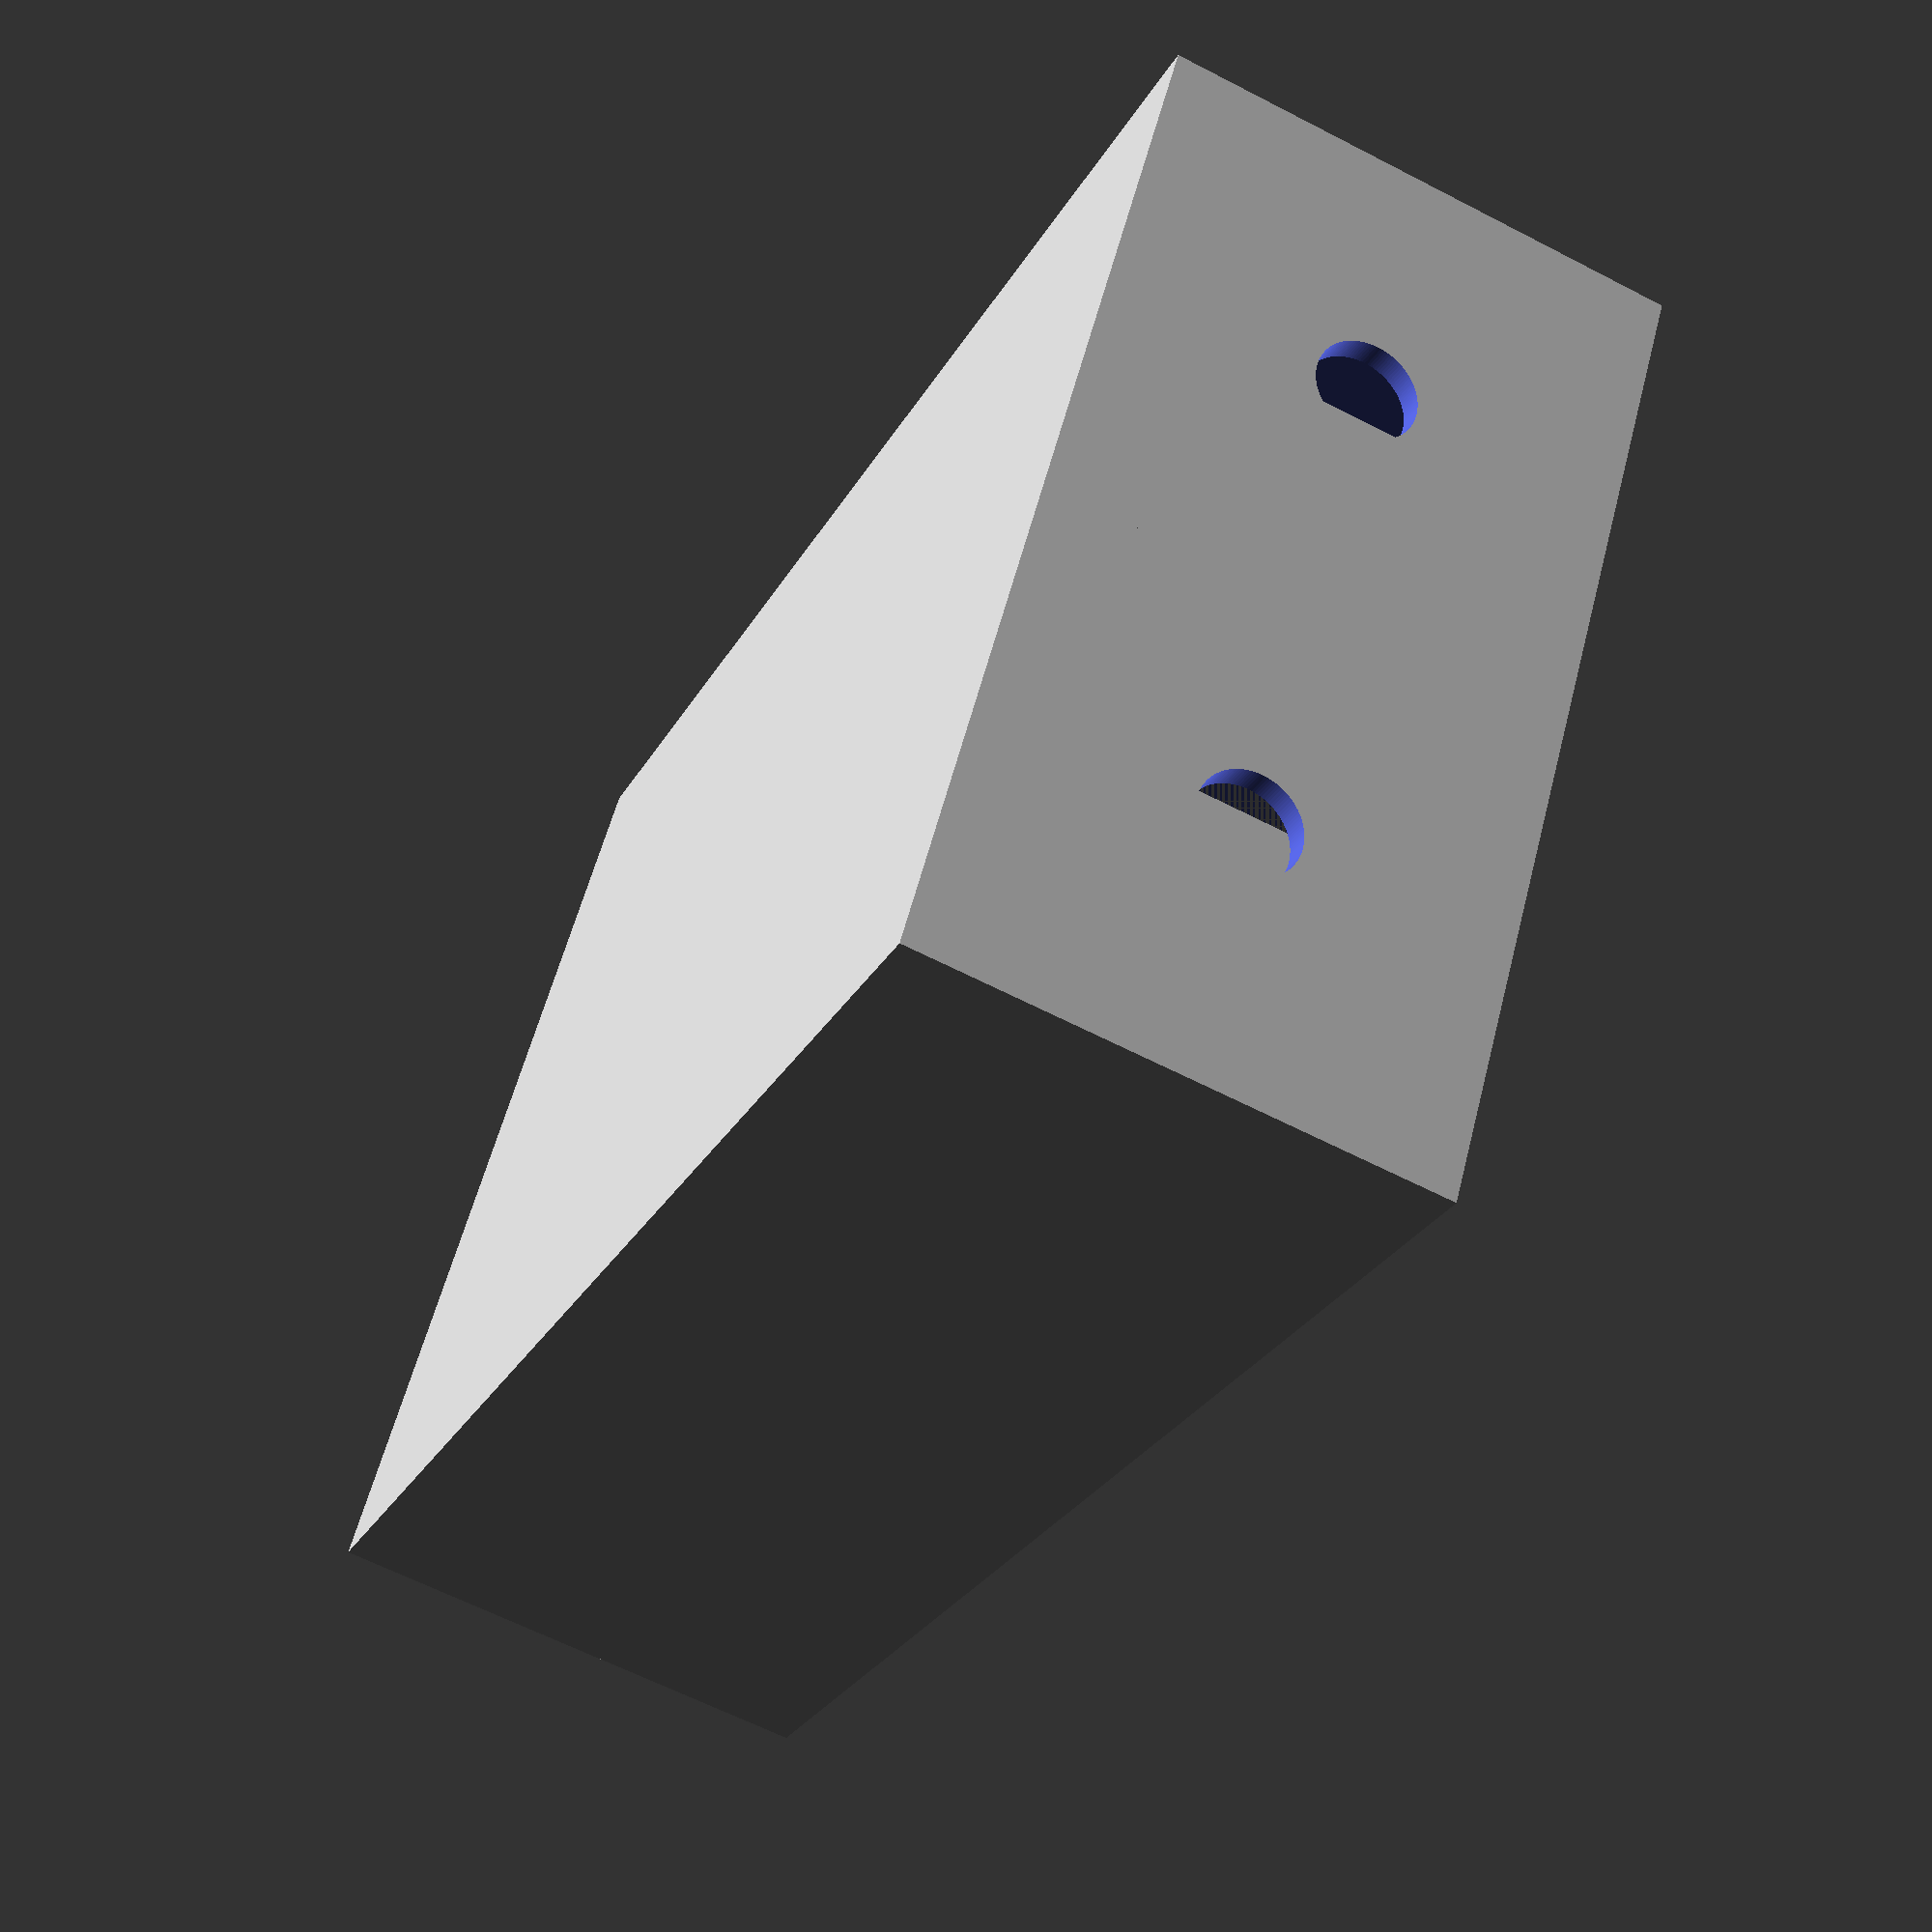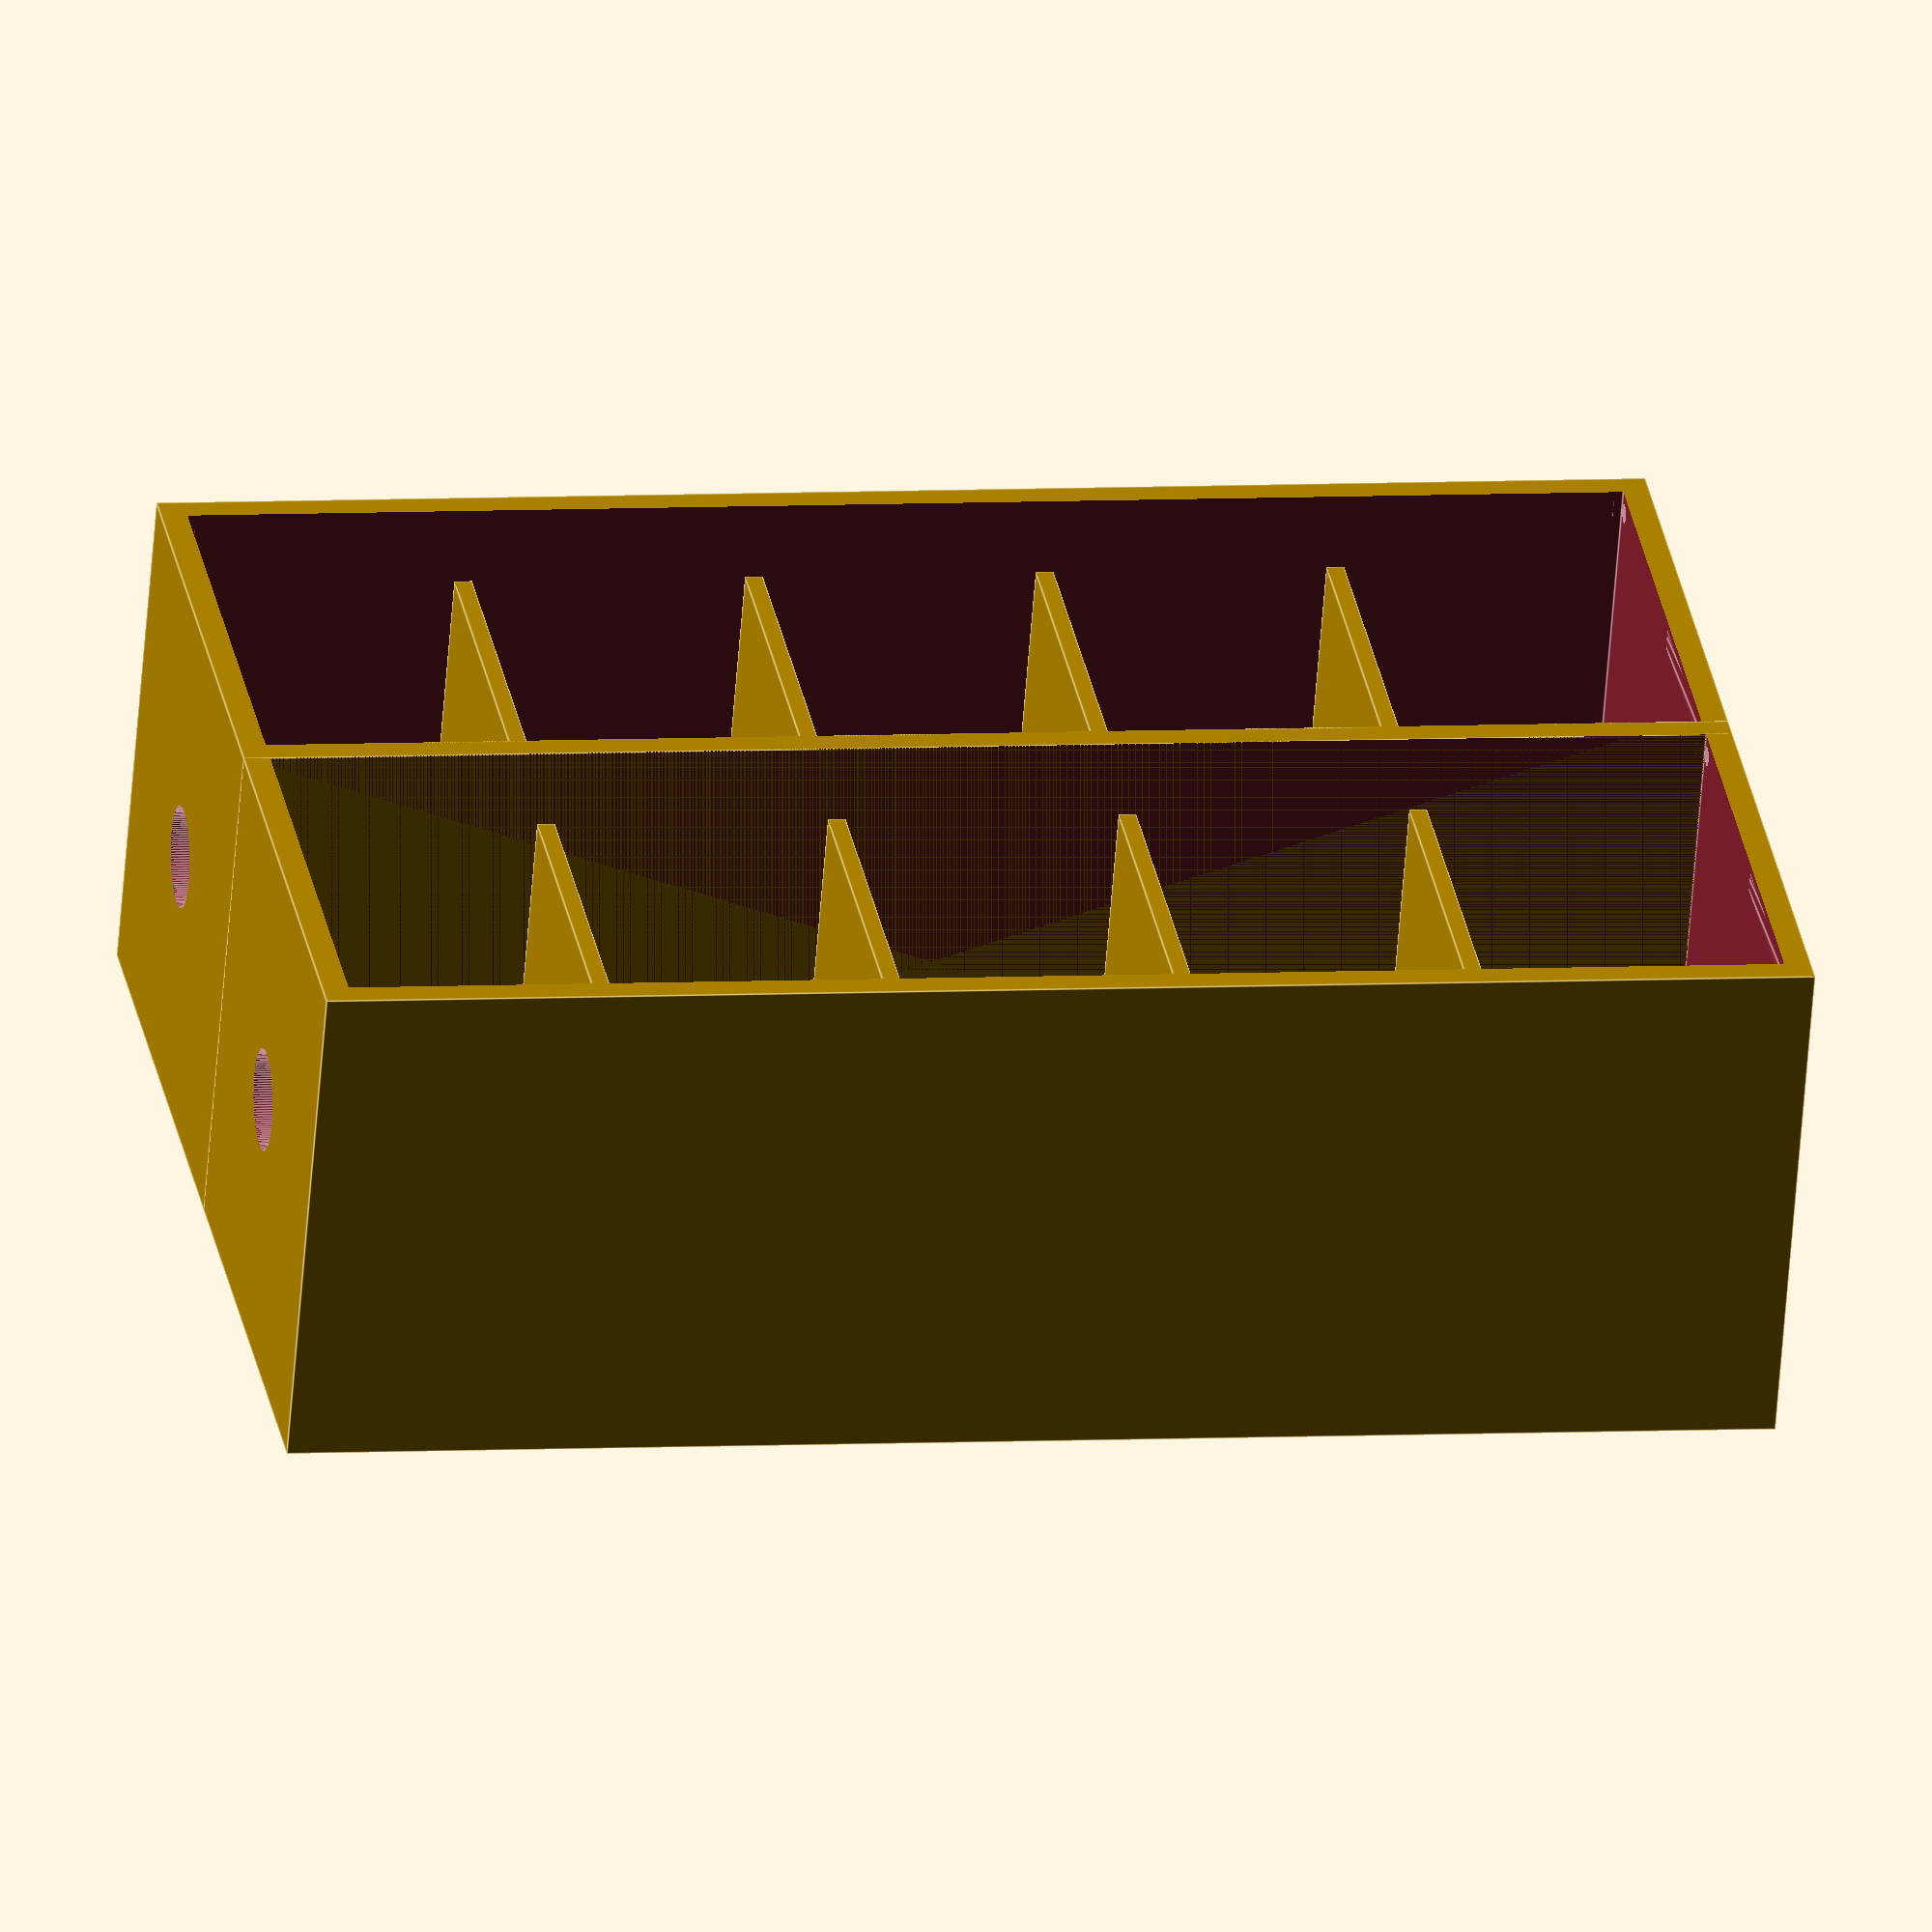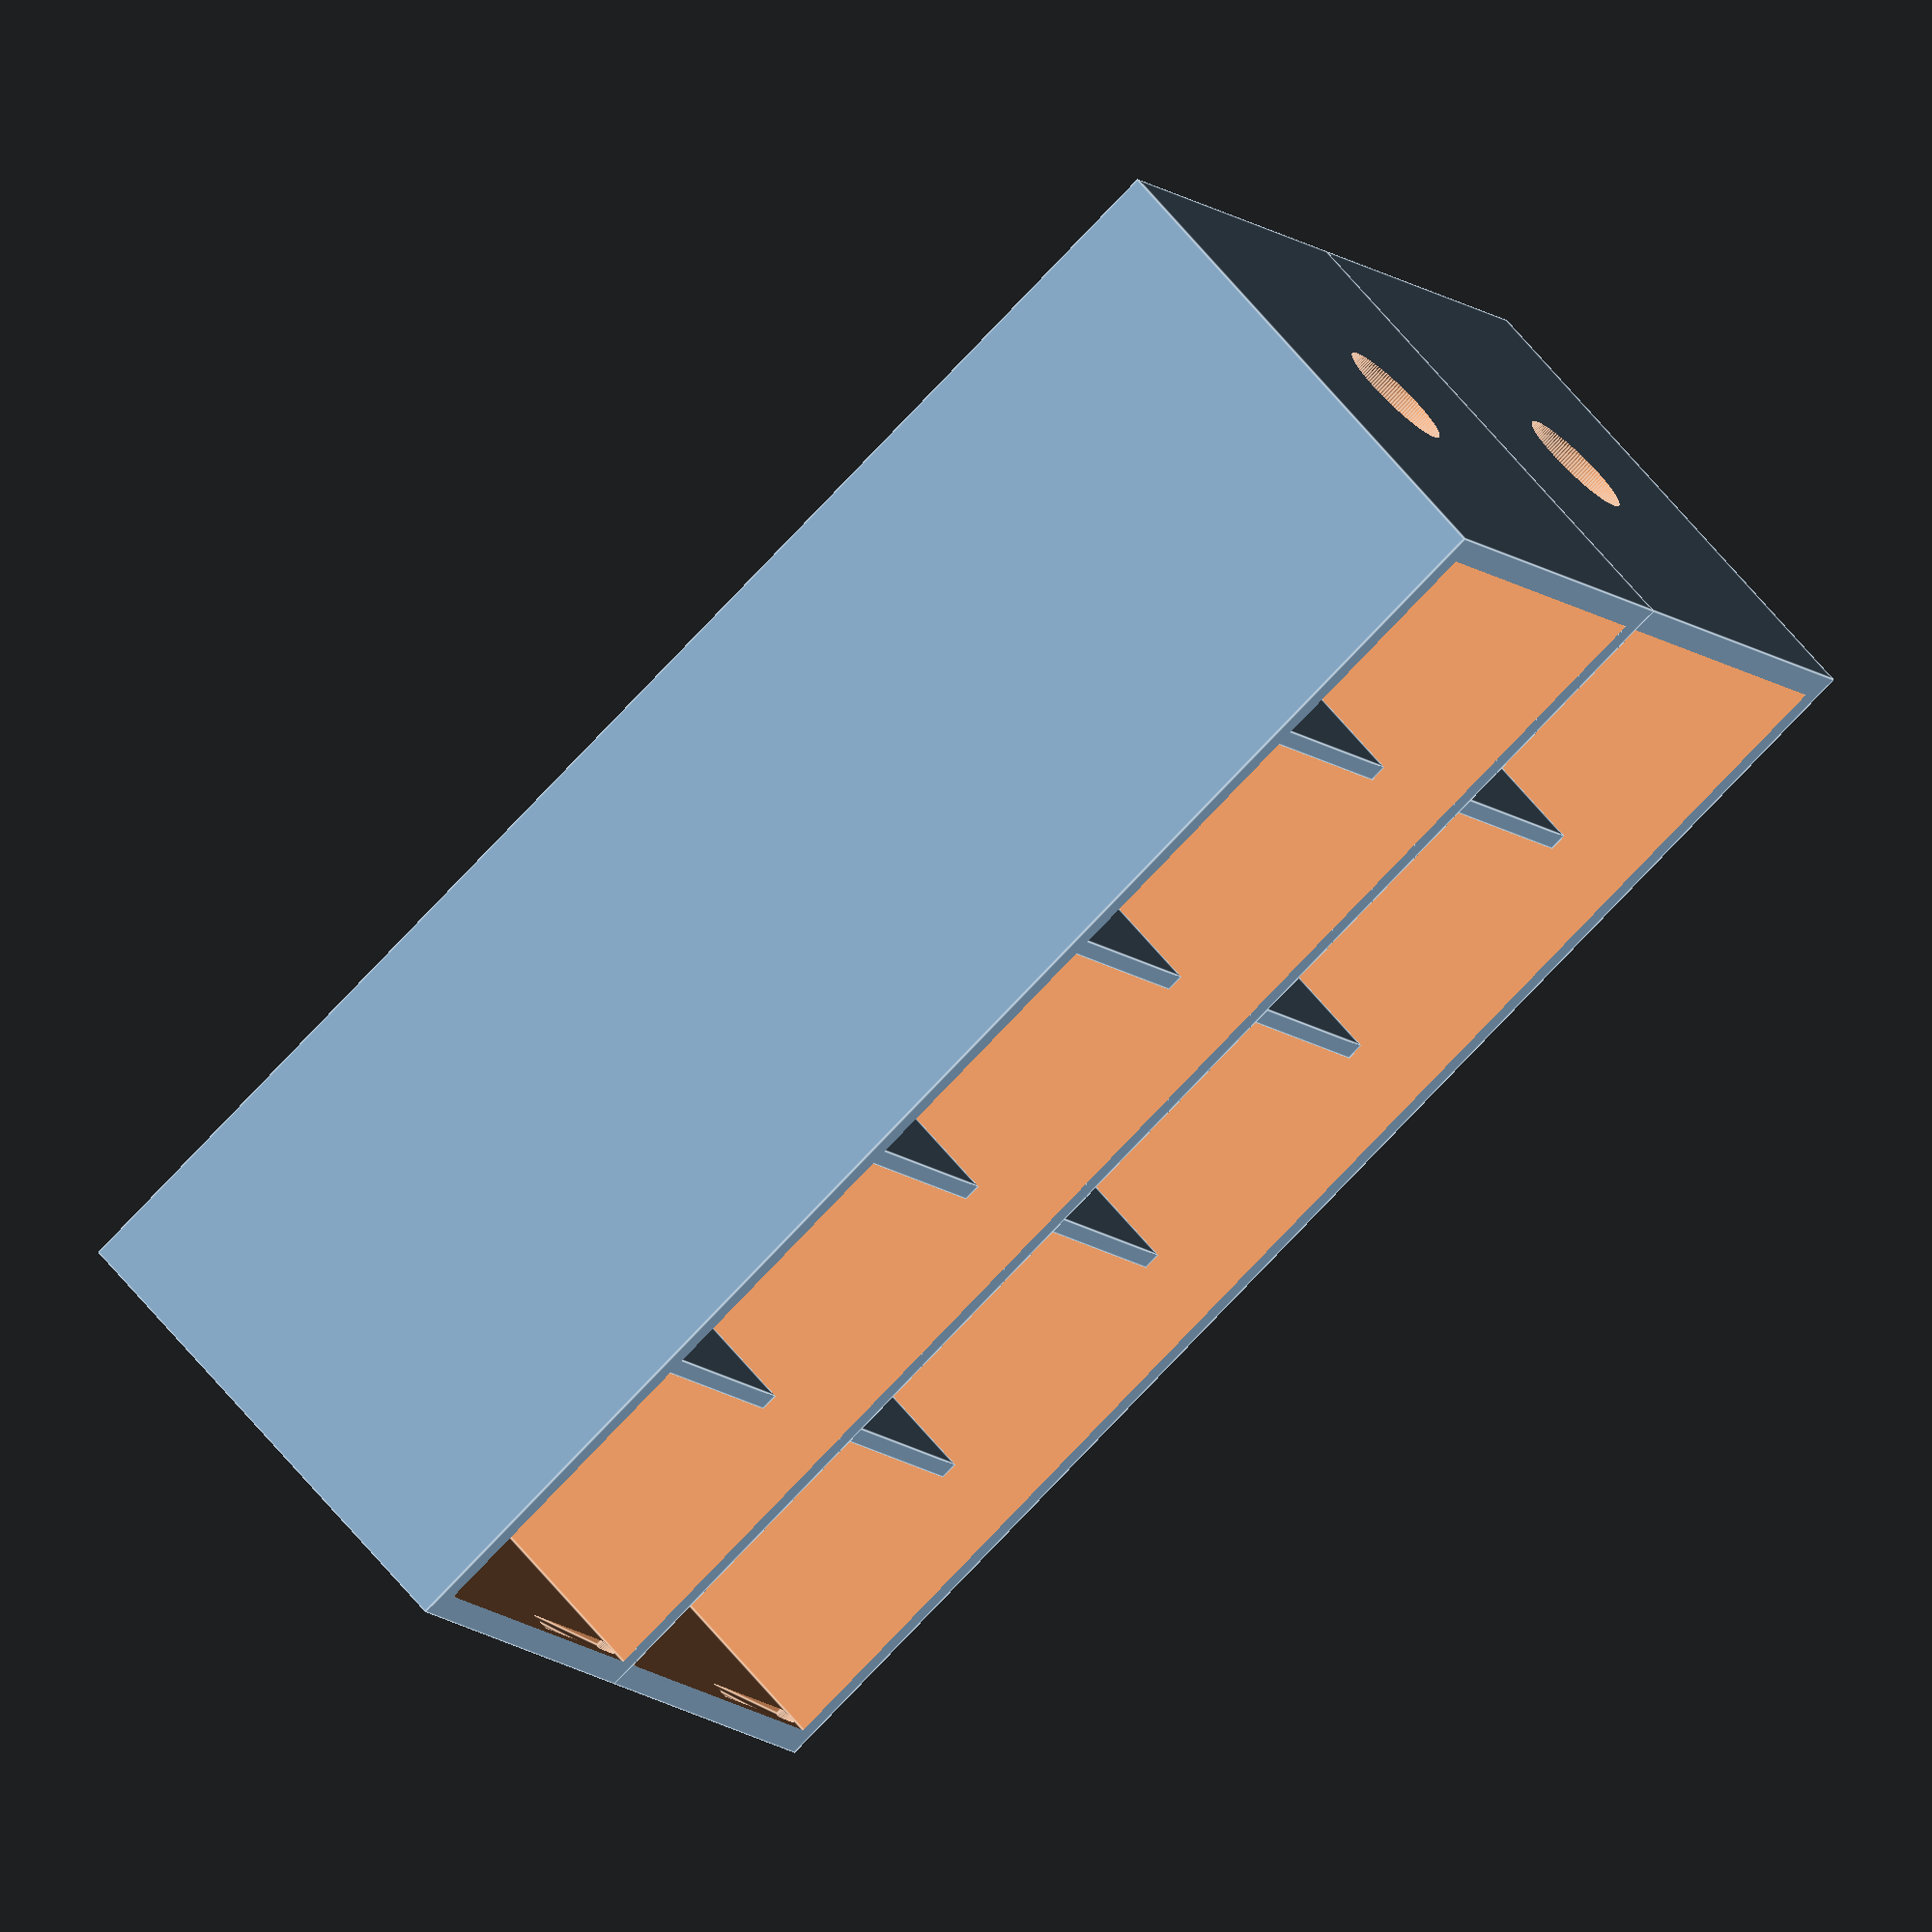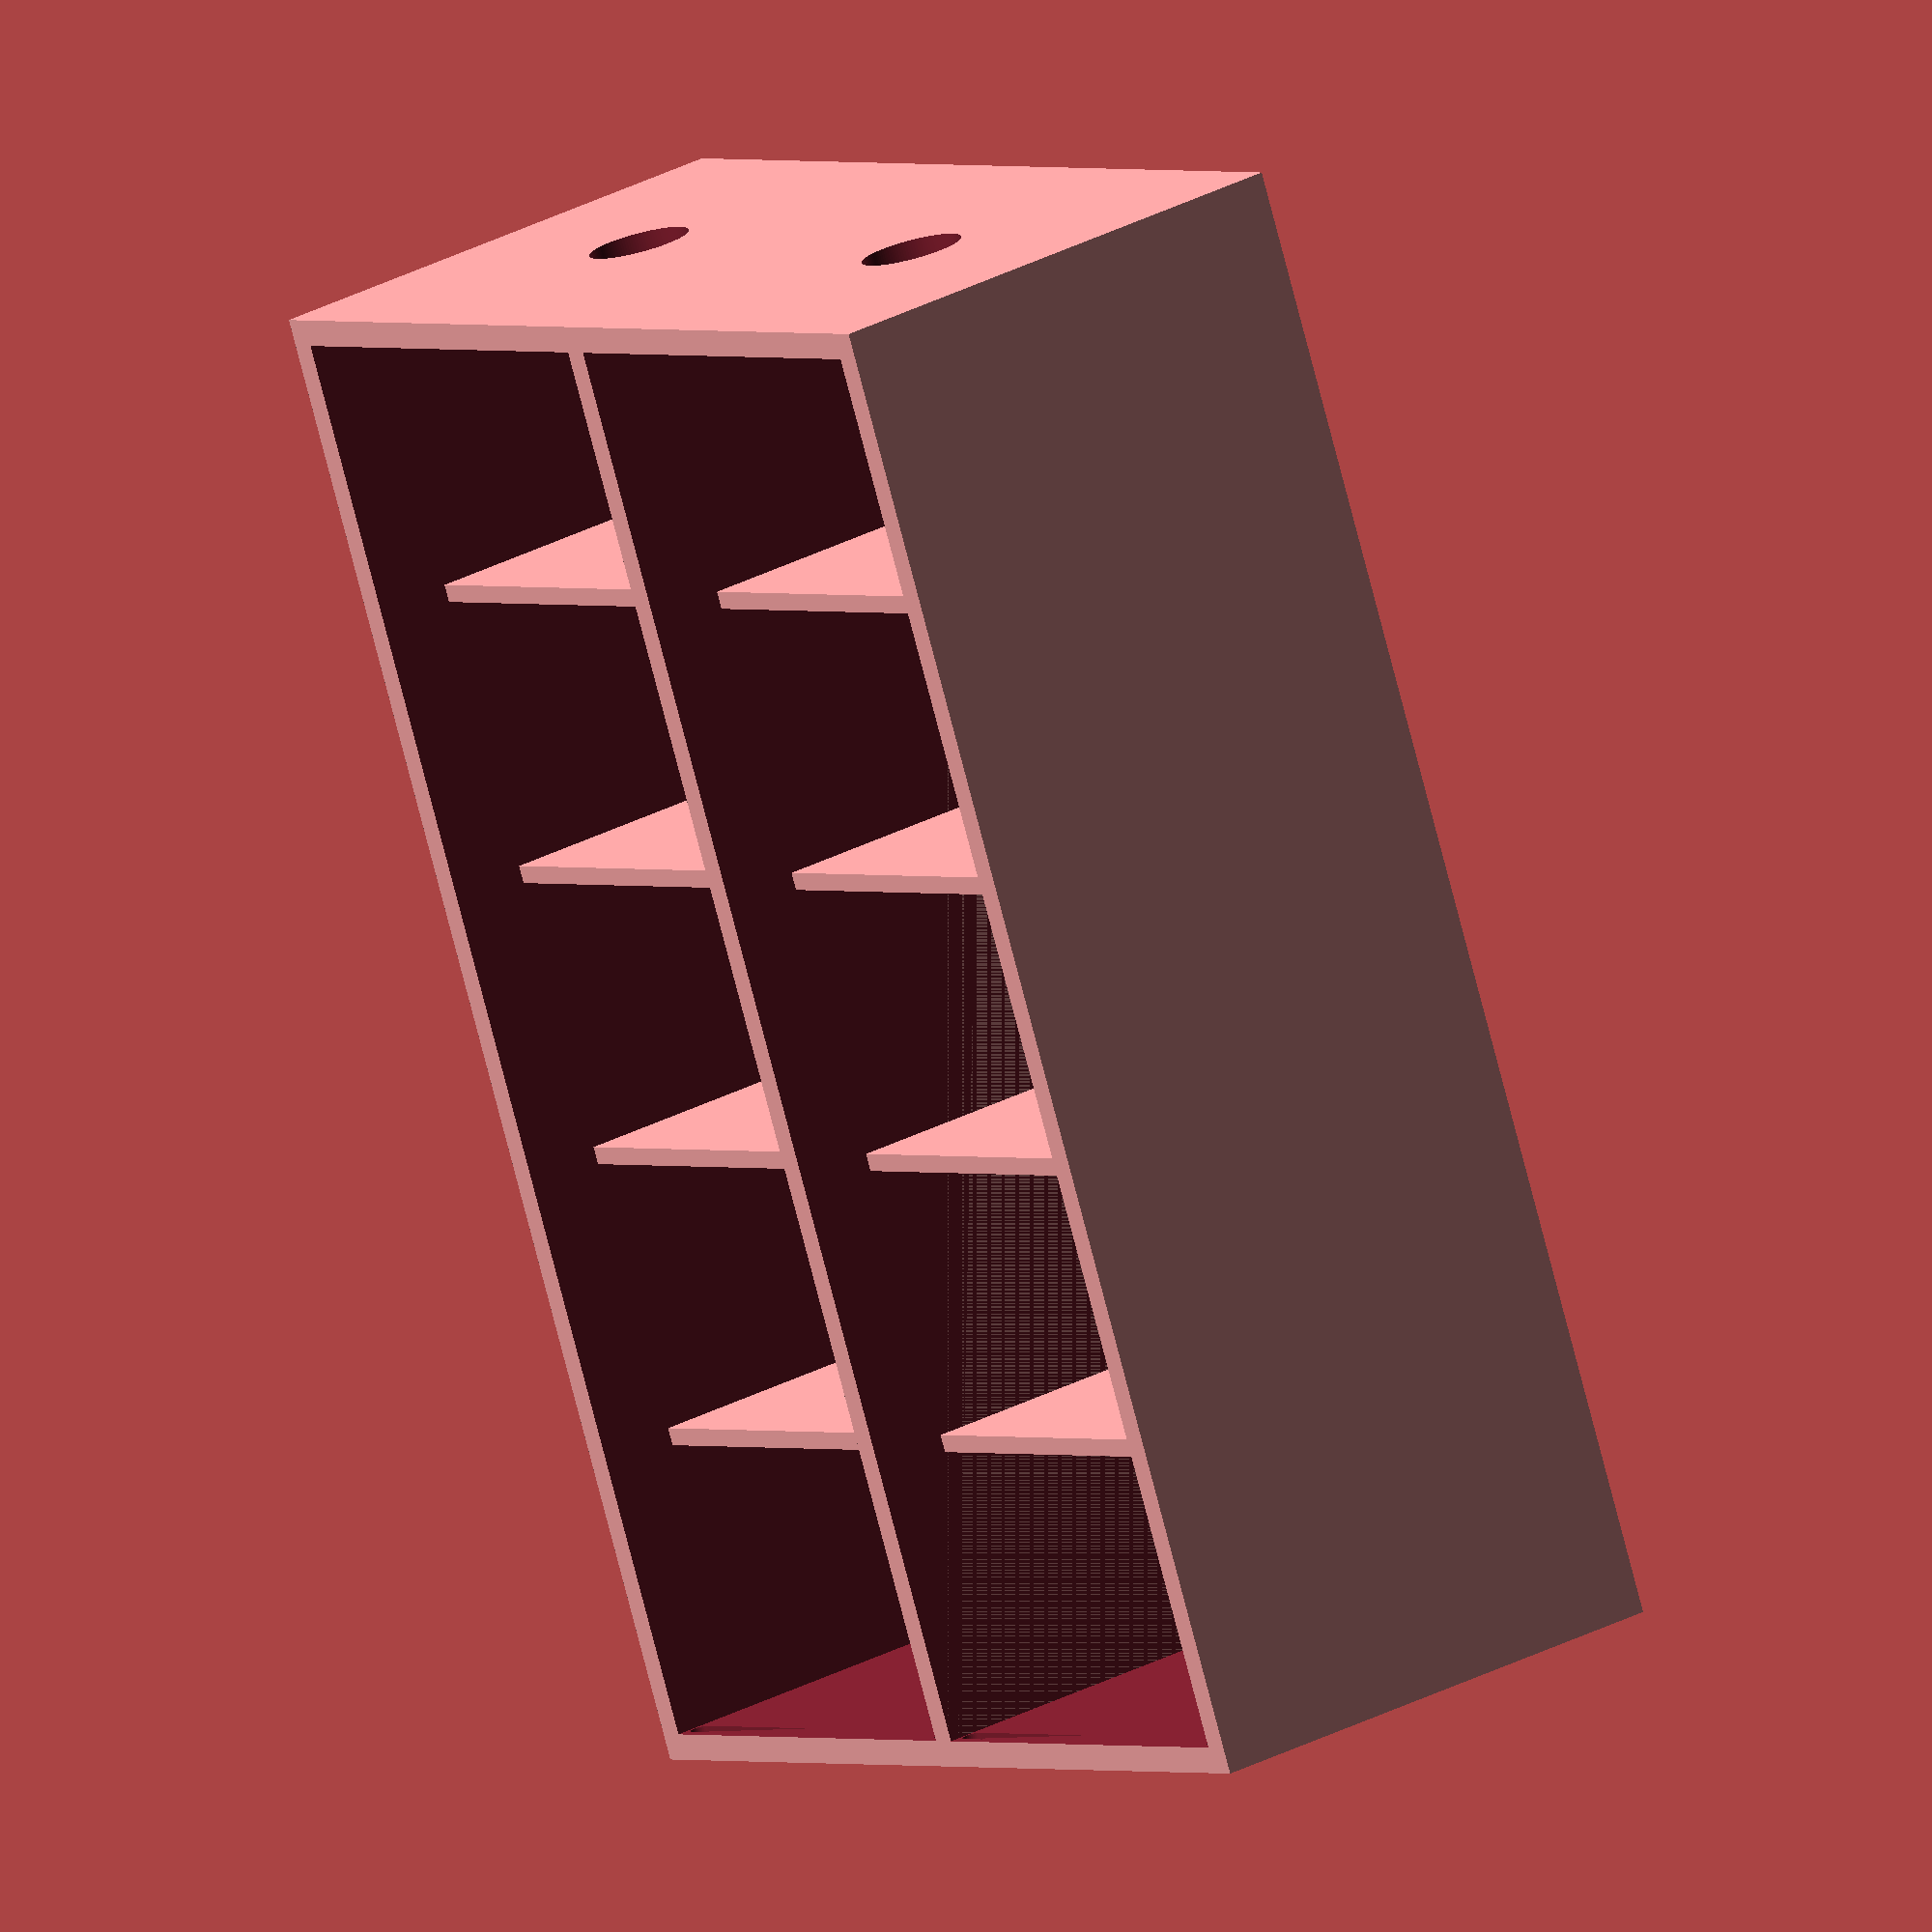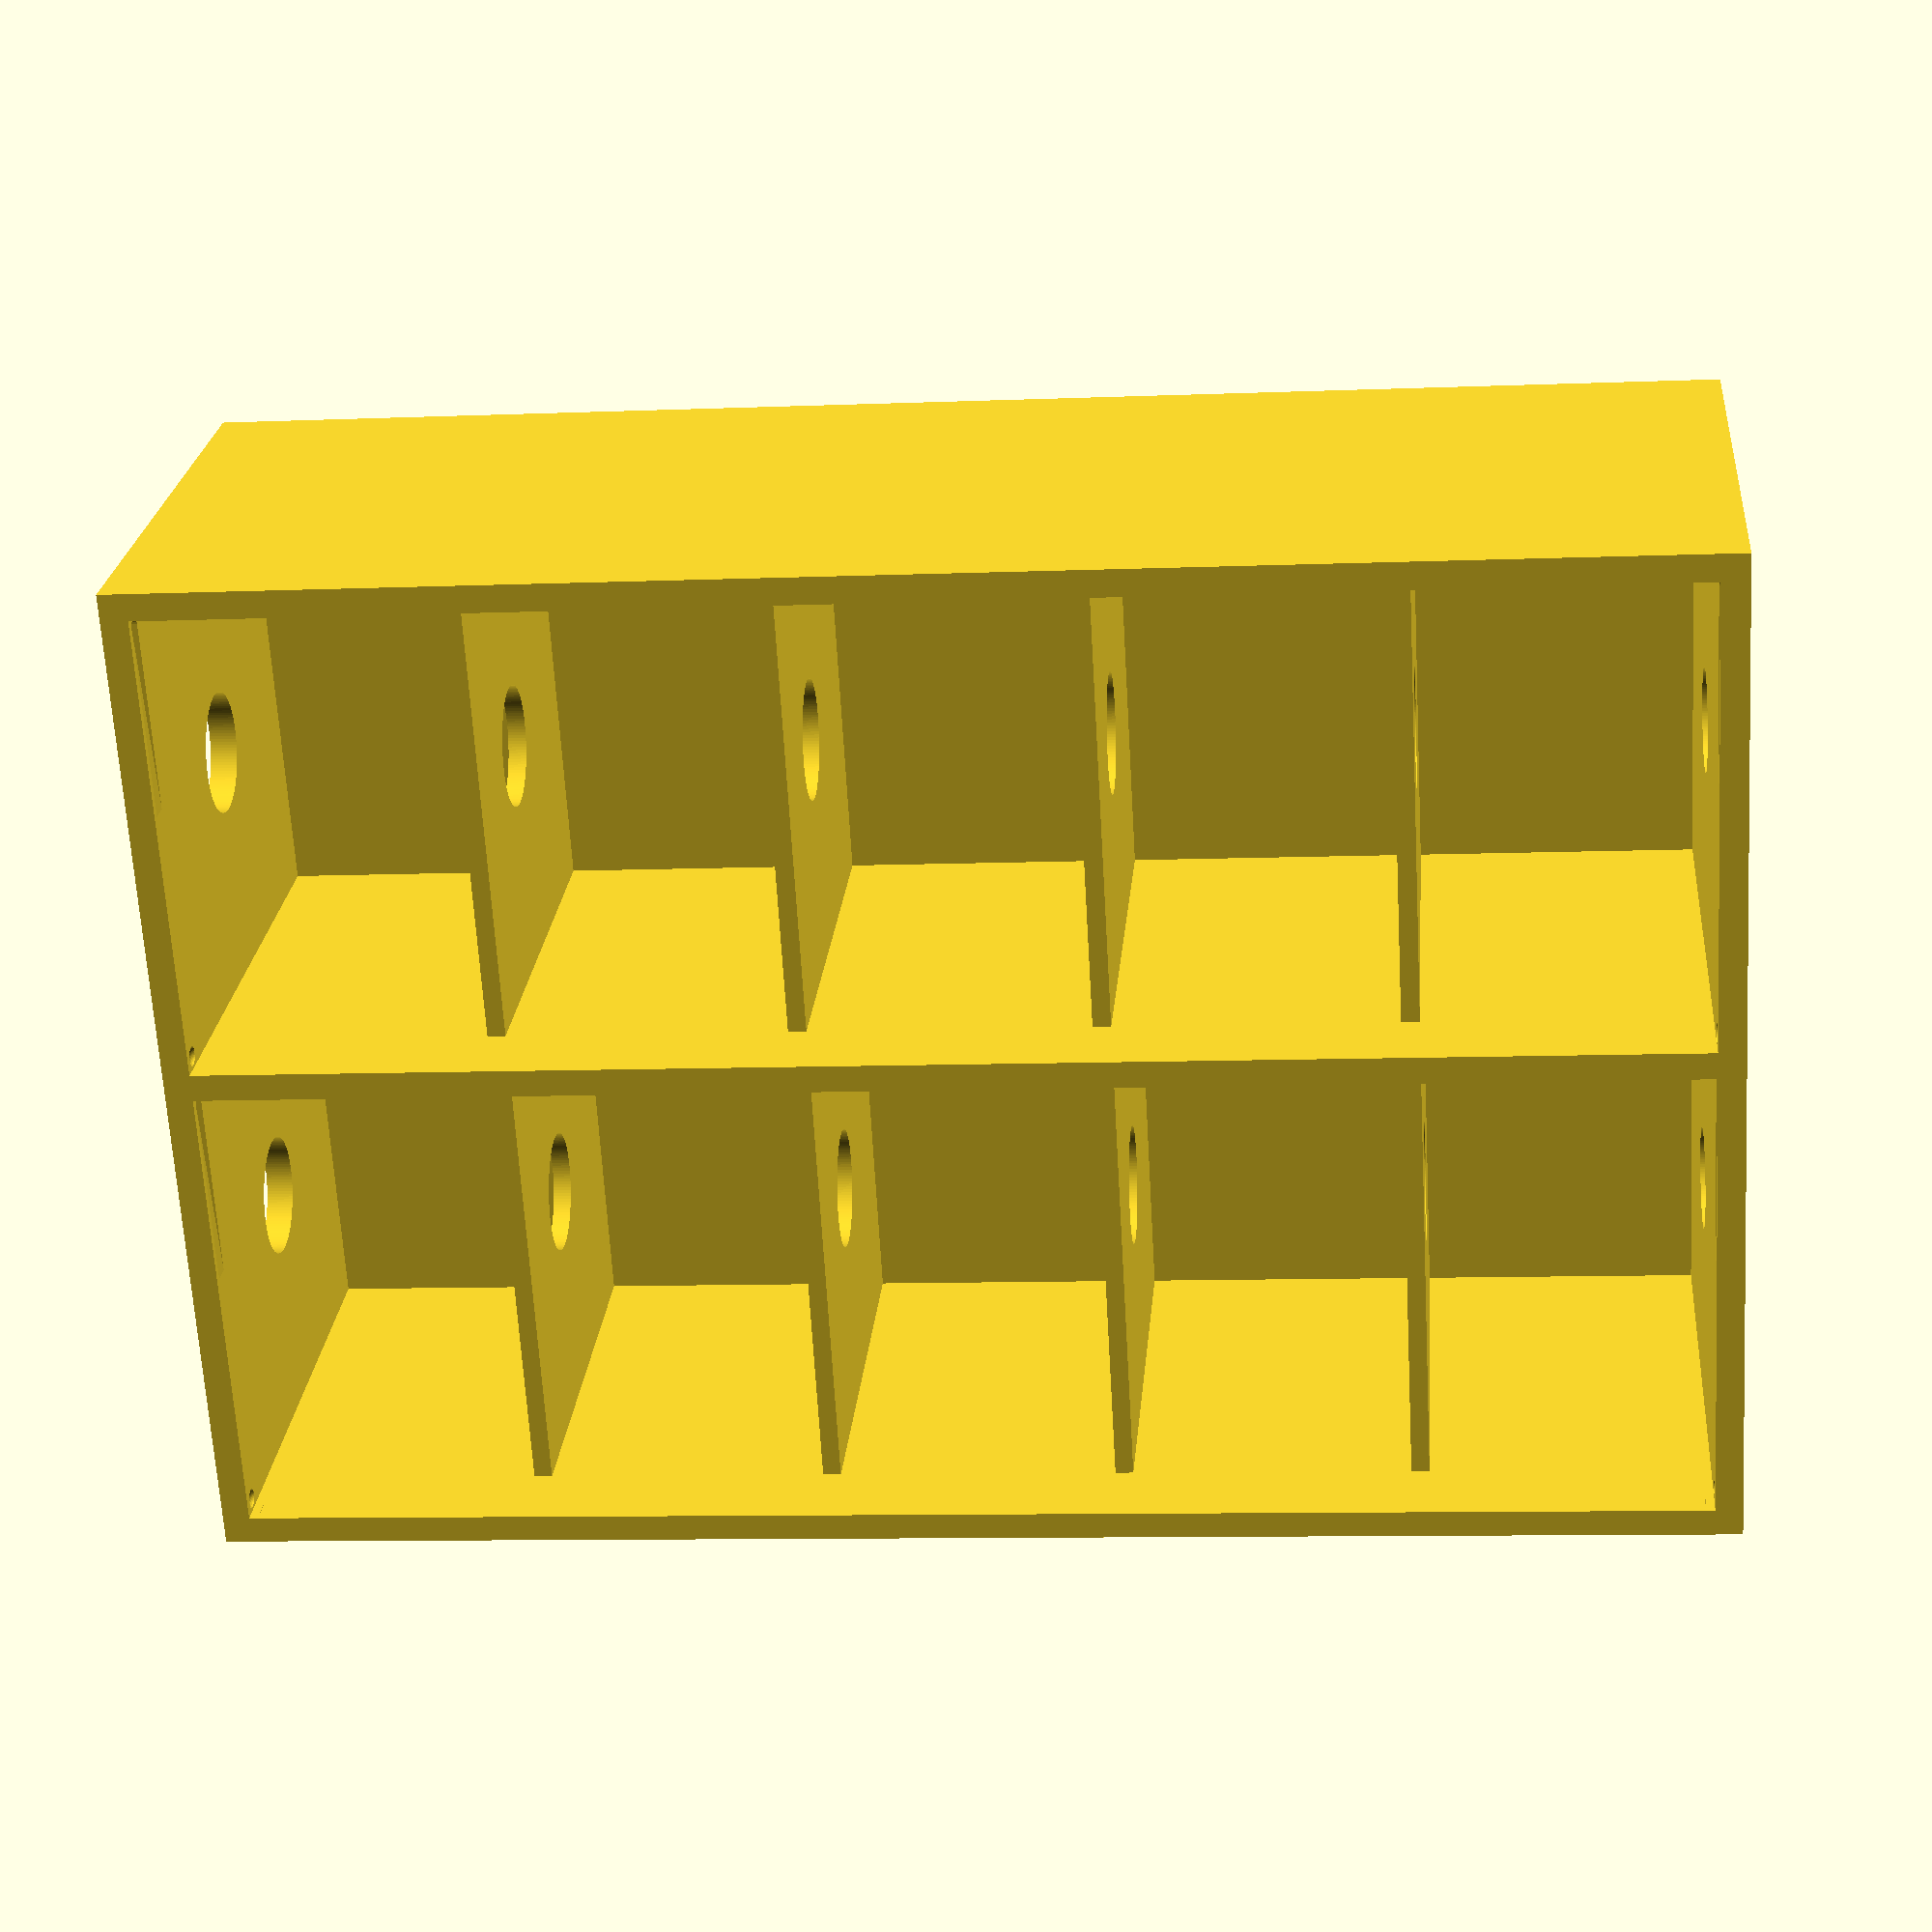
<openscad>
//Created by Bram Vaessen 2017

//Which one would you like to see?
part = "box"; //[box:The Box, spoolBottom:Spool Bottom, spoolTop:Spool Top, rod:Rod, door:Door]


/* [Number of Spools] */

//Number of spools per row
spoolsPerRow=5; 
//Number of rows with spools
spoolRows = 2; 

/* [Spool Size] */
//The diameter of the spools
outerDiameter=50;
//The width of the spools
spoolWidth=30;

/* [Wire Size] */
//the diameter of the holes for the wires
wireHoleDiameter=2;

/* [Printing Tolerances] */
//extra room foor the spool hole size (applied to the rod)
spoolHoleTolerance=0.5;
//extra room for the fitting between top an bottom of spool (applied to spool bottom)
spoolFitTolerance=0.1;
//extra room between the divider walls and the spools (applied to box)
spacerTolerance=1;
//the extra room between the box and the door (applied to door)
doorTolerance=0.8;
//extra room for fitting the door hinge and door closer(applied to box)
doorHingeTolerance=0.2;
//toerlance for the pegs for closing the door (applied to door)
doorCloserTolerance=0.2;
//the diameter of the little peg for keeping the doors closed (applied to door)
doorCloserDiameter=1.6;



/* [Fine Tune] */
//thickness of the box
boxThickness=3;
//the thickness of the walls dividing the spools
spacerThickness=2;
//the amount of space between spools and the sides of the box
boxSpacer=1;

//Inner Diameter of the spools
innerDiameter=18;
//Diameter of the holes of the spools
holeDiameter=13;
//thickness of the side of the spools
spoolThickness=2;

//the thickness of the door
doorThickness = 2;



print_part();

module print_part() 
{
	if (part == "box")
    	Box();
	else if (part == "spoolBottom")
		SpoolBottom();
	else if (part == "spoolTop")
		SpoolTop();
    else if (part == "rod")
		Rod();
    else if (part == "door")
		Door();
}




midDiameter=(holeDiameter+innerDiameter)/2;

circ = outerDiameter*3.1415;
insertCount = floor(circ/3);

spoolSpace = spoolWidth + spacerThickness + spacerTolerance;
totalSpace = spoolSpace * spoolsPerRow - spacerThickness;

spoolCenterThickness = innerDiameter - holeDiameter;

xInside = totalSpace;
yInside = outerDiameter + boxSpacer*2;
zInside = outerDiameter + boxSpacer*2 + 1+ doorThickness;

xOutside = xInside + boxThickness*2;
yOutside = yInside + boxThickness*2;
zOutside = zInside + boxThickness;

zMiddle = boxThickness+boxSpacer+outerDiameter/2;


doorX = xInside-doorTolerance;
doorY = yInside-doorTolerance;



//cube that is centered on x and y, but not z
module _CenterCube(size)
{
    translate([0,0,size[2]/2]) cube(size, center=true);
}


//a complete spool, for display purpopse only
module _Spool()
{
    SpoolBottom();
    translate([0,0,spoolWidth]) rotate([180,0,0]) SpoolTop();
}


//a row of spools, for display purposes only
module _SpoolRow()
{
    translate([0,0,spacerTolerance/2])
        for (z=[0:spoolsPerRow-1]) translate([0,0,z*spoolSpace])
                _Spool();
}


//the frame for the box, without holes
module _BoxFrame()
{
    //main box
    difference()
    {
        _CenterCube([xOutside, yOutside, zOutside], center=true);
        translate([0,0,boxThickness])
            _CenterCube([xInside, yInside, zOutside], center=true);
    }
    
    //the spacers in between
    if (spacerThickness>0)
    {
        startX = -xInside/2+spacerTolerance + spoolWidth + spacerThickness/2;
        spacerHeight = zInside-boxThickness*3;
        for (x=[0:spoolsPerRow-2]) 
            translate([startX+ x*spoolSpace, 0, boxThickness+spacerHeight/2])
                cube([spacerThickness, yInside, spacerHeight], center=true);
    }
    
}


//box with 1 row of compartments
module _BoxPart()
{
    hingeW = doorThickness*2/3;
    hingeR = doorThickness/2;
    hingeY = -yInside/2+hingeR + doorTolerance/2;
    hingeZ = zOutside-1-doorThickness/2;
    
    difference()
    {
        _BoxFrame();
        //hole for the end of the rod
        translate([-totalSpace/2-boxThickness/2,0,zMiddle]) rotate([0,90,0])
            cylinder(r=holeDiameter/2-1+spoolHoleTolerance/2, h=boxThickness+1, 
                     center=true, $fn=128);      
        //hole for the start of the rod
        translate([totalSpace/2+boxThickness/2,0,zMiddle]) rotate([0,90,0])
            cylinder(r=holeDiameter/2+spoolHoleTolerance/2, h=boxThickness+1, 
                     center=true, $fn=128);  
        //holes for the middle of the rod
        translate([0,0,zMiddle]) rotate([0,90,0]) 
            cylinder(r=holeDiameter/2+spoolHoleTolerance/2, 
                h=totalSpace-0.1, center=true, $fn=128);
        
        for (x=[0,1]) mirror([x,0,0]) 
        {
            //the hinge insert witht the ramped part
            translate([xInside/2-1,hingeY,hingeZ])
                rotate([0,90,0])
                    cylinder(r=hingeR+doorHingeTolerance/2,
                             h=1+hingeW+doorHingeTolerance, $fn=32);
            translate([xInside/2-1,hingeY,hingeZ])
                linear_extrude(height=hingeR*2+doorHingeTolerance, center=true)
                    polygon(points=[[0,0],[1+hingeW/2,0],[0,yInside]]);
            
            //the insert for the keeping the door closed
            translate([xInside/2,-hingeY,hingeZ])
                    sphere(r=hingeR+doorCloserTolerance/2, $fn=32);
        }
    }
    
}


//the handle for on the door
module _DoorHandle(size, length)
{
    translate([0,0,size*1.25]) rotate([0,90,0]) 
    {
    hull()
    {
        translate([-size, 0, 0]) cube([size/2,size,length], center=true);
        cube([size/2,size/4,length], center=true);
    }
    hull()
    {
        translate([size, 0, 0]) cube([size/2,size*1.5,length], center=true);
        cube([size/2,size/4,length], center=true);
    }
    }
    
}

//little edge on the rod to faster the rod in the box
module _Edge()
{
    edgeWidth = spoolHoleTolerance*0.6;
    rotate([90,0,0]) linear_extrude(height=0.8, center=true)
        polygon(points=[[-edgeWidth/2,0], [edgeWidth+spoolHoleTolerance/2,0], 
                        [edgeWidth+spoolHoleTolerance/2,boxThickness*0.5], 
                        [-edgeWidth/2,boxThickness]]);
    
}





//base plate for a spool
module _SpoolPlate()
{
    difference()
    {
        //flat cylinder with hole
        cylinder(r=outerDiameter/2, h=spoolThickness, $fn=256);
        translate([0,0,-1]) 
            cylinder(r=holeDiameter/2+spoolHoleTolerance/2, h=spoolWidth+2, $fn=128);
        //little cutouts on th eside
        for (r=[0:360/insertCount:359.9]) rotate([0,0,r]) 
            translate([outerDiameter/2,0,-1]) cylinder(r=1, h=spoolThickness+2, $fn=16); 
    }
}


//for display purpose only
module _Assembly()
{
    Box();
    translate([-totalSpace/2,0,zMiddle]) rotate([0,90,0]) _SpoolRow();
    translate([-totalSpace/2,yOutside - boxThickness,zMiddle]) rotate([0,90,0]) _SpoolRow();
    translate([0, 0, 55]) Door();
    translate([0, yOutside - boxThickness, 55]) 
        translate([0,(-doorY+1)/2,0]) rotate([50,0,0])  translate([0,(doorY/2-1),0])
            Door();
}


//the completed box
module Box()
{
    //add one or more rows to complete the box
    for (y=[0:spoolRows-1]) translate([0,y*(yOutside-boxThickness),0])
        _BoxPart();
}

//bottom part of the spool
module SpoolBottom()
{
    _SpoolPlate();
    difference()
    {
        //middle part of the spool
        cylinder(r=innerDiameter/2, h=spoolWidth-spoolThickness, $fn=128);
        translate([0,0,-1]) cylinder(r=holeDiameter/2, h=spoolWidth+2, $fn=128);
        //the cutout for fitting the spools pieces together
        translate([0,0,spoolWidth-spoolThickness-2.5]) difference()
        {   
            cylinder(r=midDiameter/2+spoolCenterThickness/10+spoolFitTolerance, h=3, $fn=256);
            translate([0,0,-1]) 
                cylinder(r=midDiameter/2-spoolCenterThickness/10-spoolFitTolerance, h=5, $fn=256);
        }
        //the little holes for keeping the wire in place
        translate([0,0,spoolThickness+wireHoleDiameter/2+0.25]) rotate([90,0,0])
            cylinder(r=wireHoleDiameter/2, h=outerDiameter, center=true, $fn=32);
        
        
    }
}

//top part of the spool
module SpoolTop()
{
    _SpoolPlate();
    translate([0,0,spoolThickness])
    //the extra cylinder to fit the spool parts together
    difference()
    {
        cylinder(r=midDiameter/2+spoolCenterThickness/10, h=2, $fn=256);
        translate([0,0,-1]) 
            cylinder(r=midDiameter/2-spoolCenterThickness/10, h=4, $fn=256);
    }
}

//one door
module Door()
{

    
    //main door with holes
    difference()
    {
        _CenterCube([doorX, doorY, doorThickness]);
        startX = -xInside/2 + spacerTolerance/2 - spacerThickness/2 + spoolSpace/2;
        for (x=[0:spoolsPerRow-1]) 
            translate([startX+x*spoolSpace, -doorY/4, -1])
                cylinder(r=wireHoleDiameter, h=doorThickness+2, $fn=32);
            
    }
    
    //the pegs for the hinges
    translate([0, -doorY/2+doorThickness/2,doorThickness/2])
        rotate([0,90,0]) 
            cylinder(r=doorThickness/2-0.01, h=doorX+doorThickness*4/3 + doorTolerance, 
                      center=true, $fn=64);

    //the pegs for keeping the door closed
    for (x=[0,1]) mirror([x,0,0])
        translate([doorX/2-doorCloserTolerance, 
                    doorY/2-doorThickness/2,doorThickness/2])
            sphere(r=doorCloserDiameter/2, $fn=64);
    
    //add the door handle
    handleSize=max(3,doorY/20);
    translate([0,doorY*.35,doorThickness]) _DoorHandle(size=handleSize, length=doorX*0.85);
    
}

//a rod for rotating the spools on
module Rod()
{
    
    edgeWidth=1;
    //main cylinder + extra part for the end
    cylinder(r=holeDiameter/2-spoolHoleTolerance/2, h=xInside+boxThickness-0.5, $fn=128);
    translate([0,0,xInside+boxThickness])
        cylinder(r=holeDiameter/2-1-spoolHoleTolerance/2, h=boxThickness+0.7, $fn=128);
    //the edges to keep it in place
    for (r=[0:360/4:359]) rotate([0,0,r])
    {
        translate([holeDiameter/2-spoolHoleTolerance/2,0,0]) 
            _Edge();
    }
    
}


</openscad>
<views>
elev=62.3 azim=328.3 roll=242.2 proj=p view=wireframe
elev=240.8 azim=170.3 roll=184.4 proj=o view=edges
elev=117.1 azim=152.0 roll=219.0 proj=o view=edges
elev=149.2 azim=245.5 roll=127.4 proj=o view=wireframe
elev=155.8 azim=356.7 roll=175.0 proj=p view=wireframe
</views>
